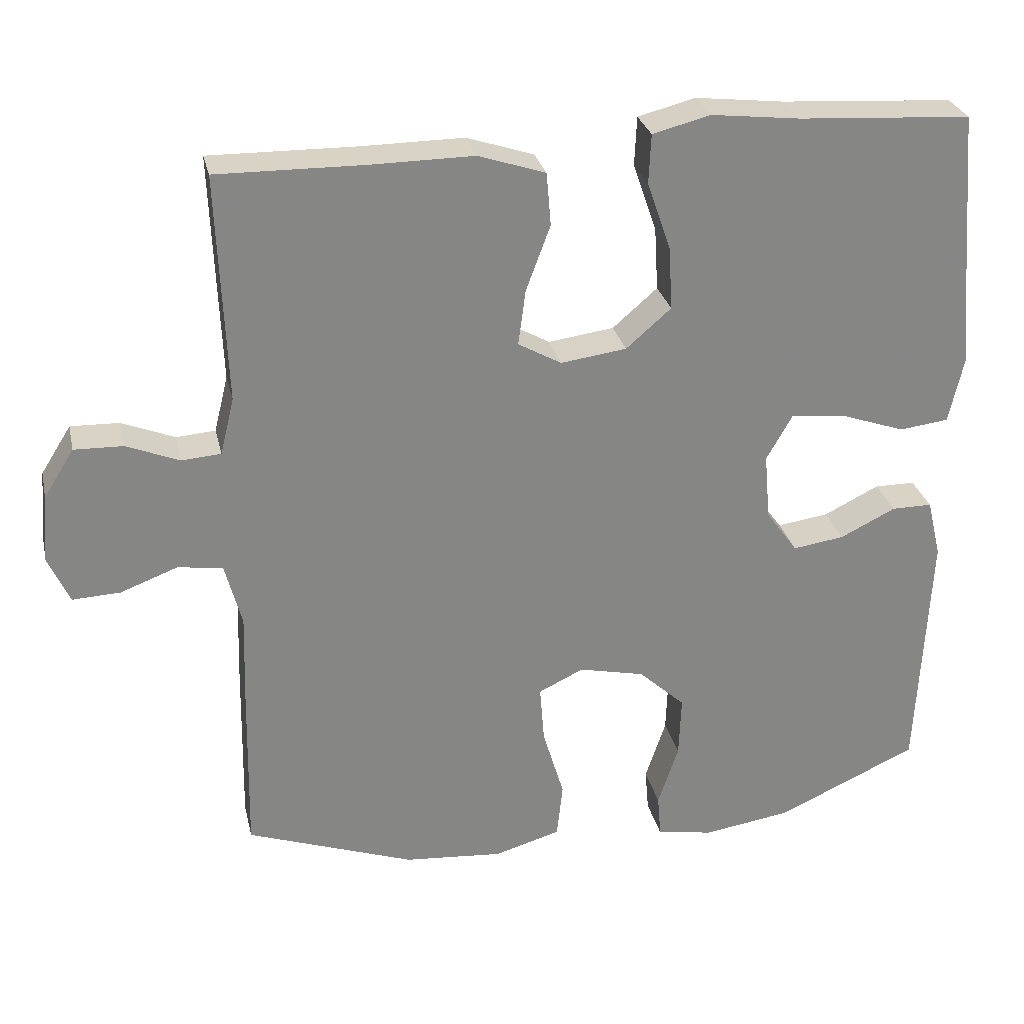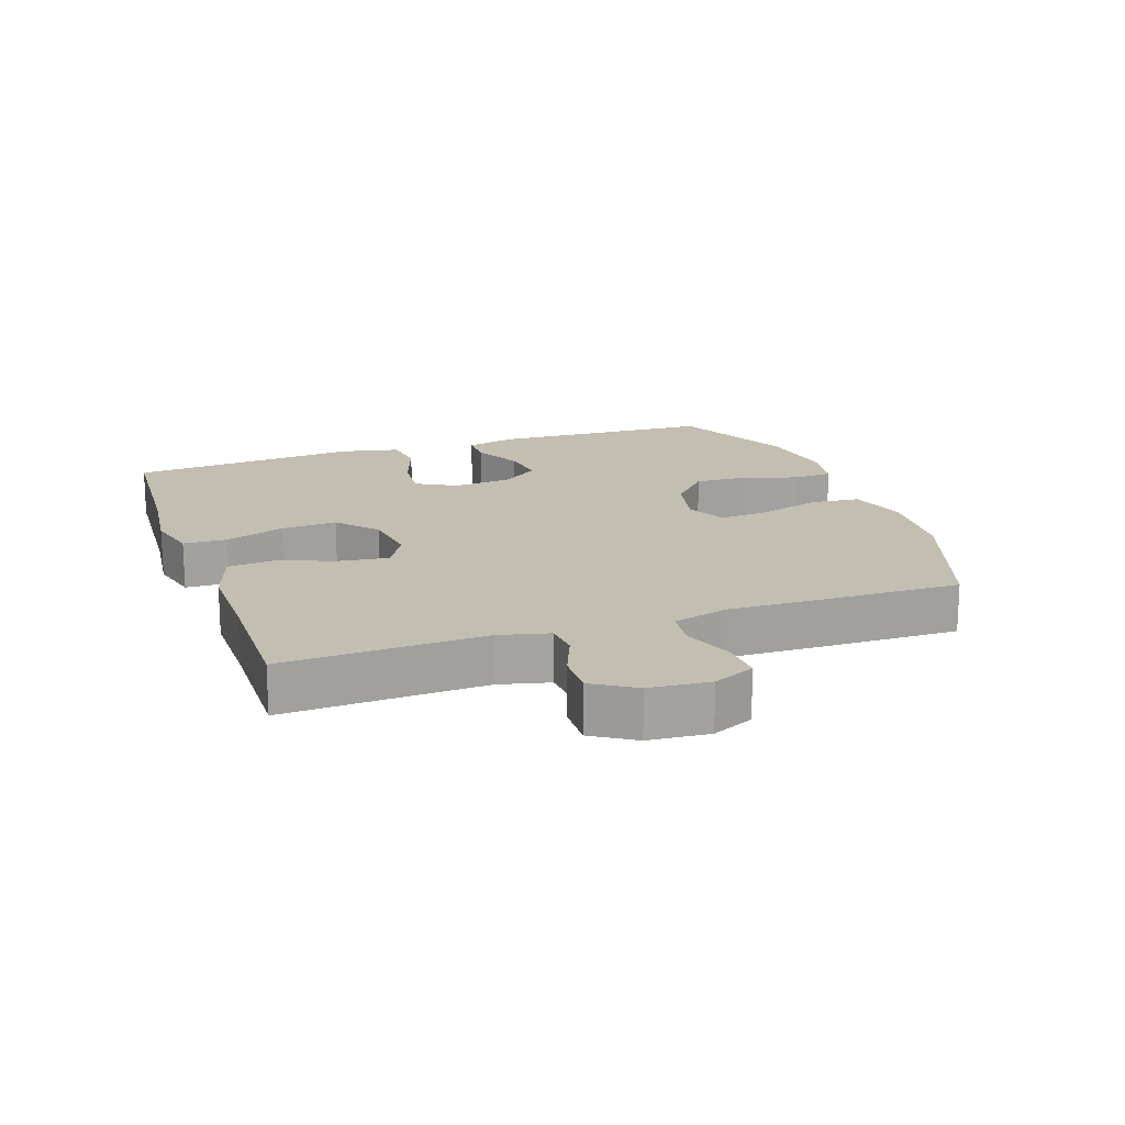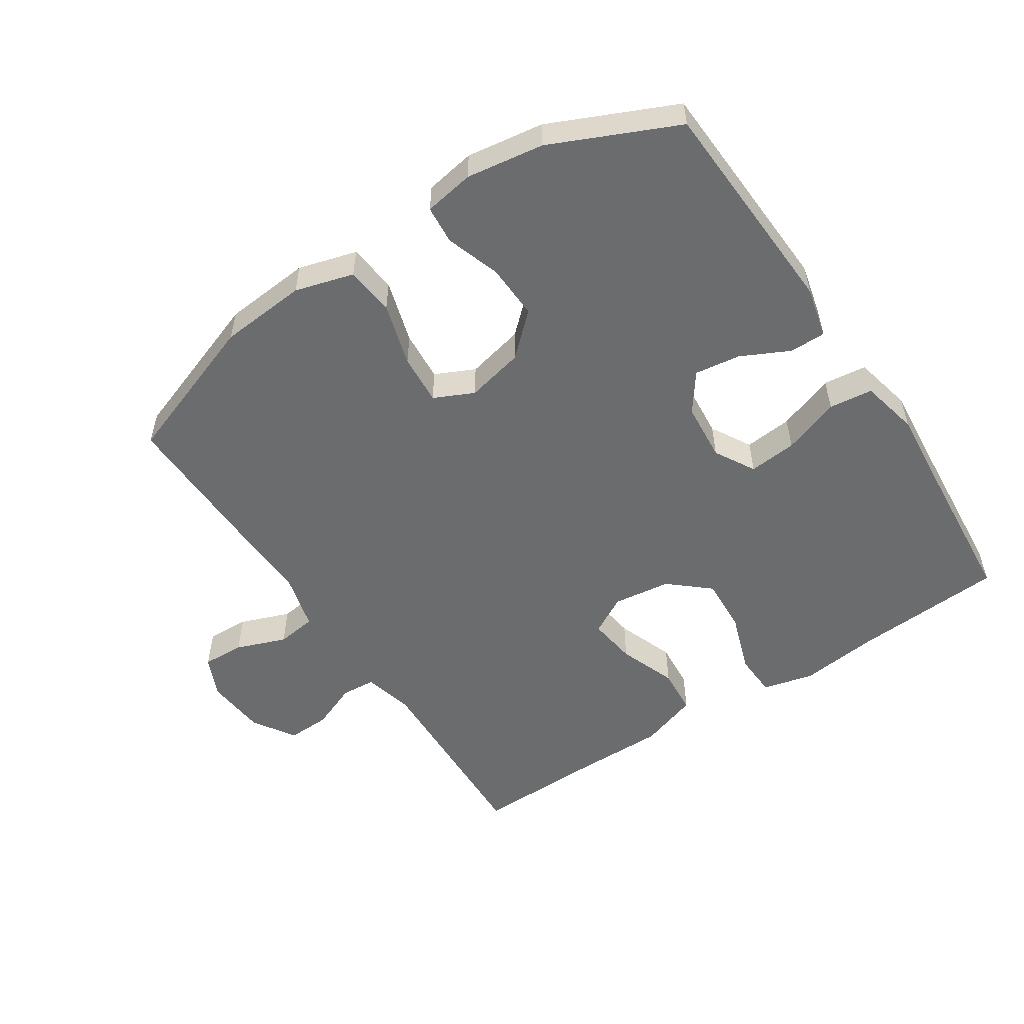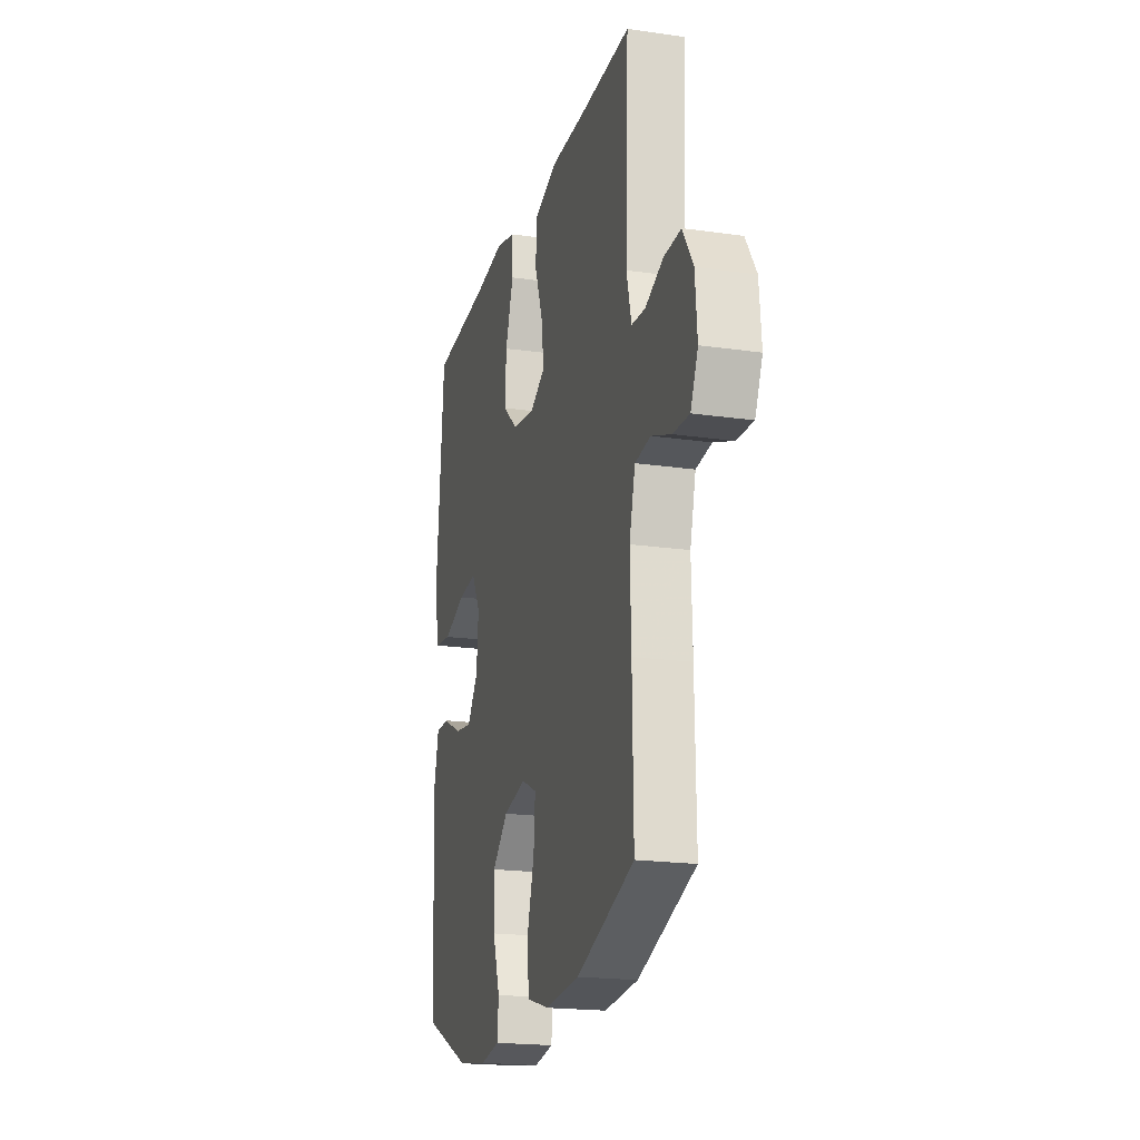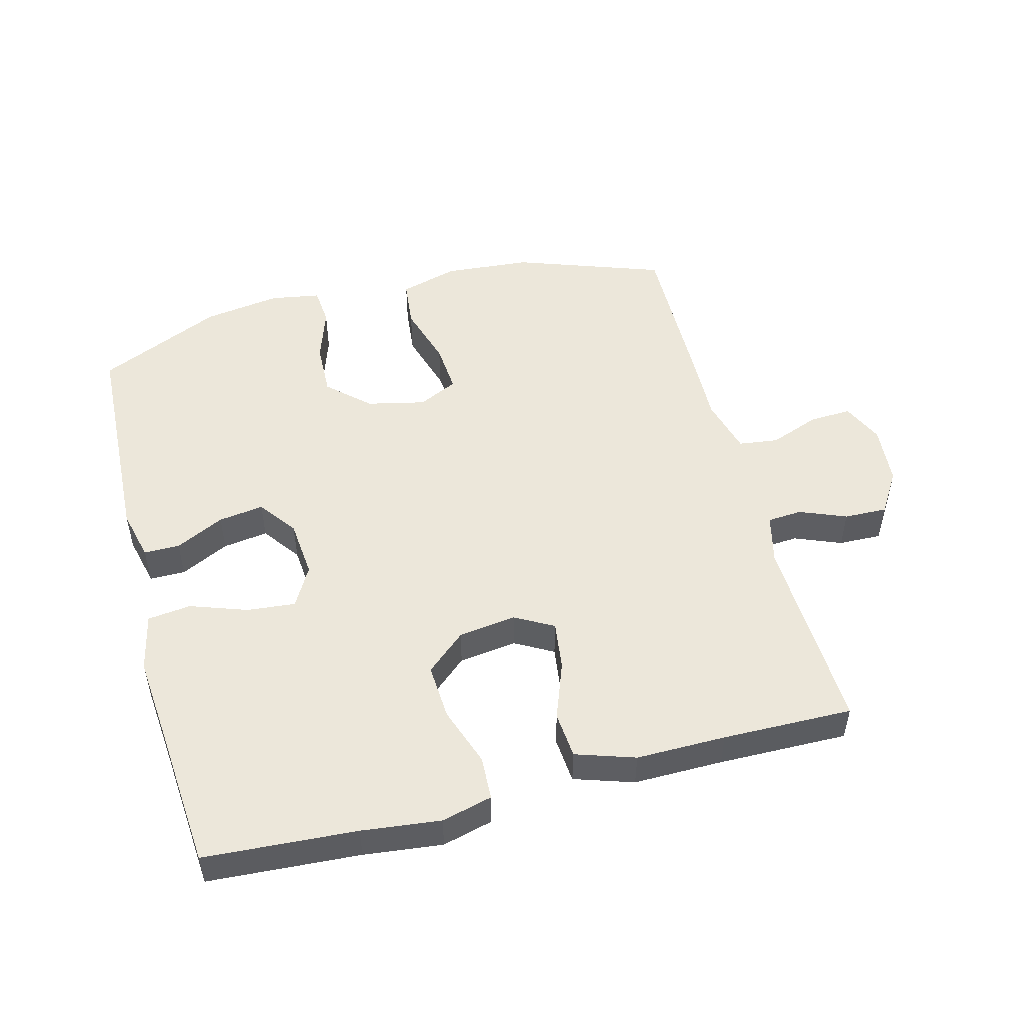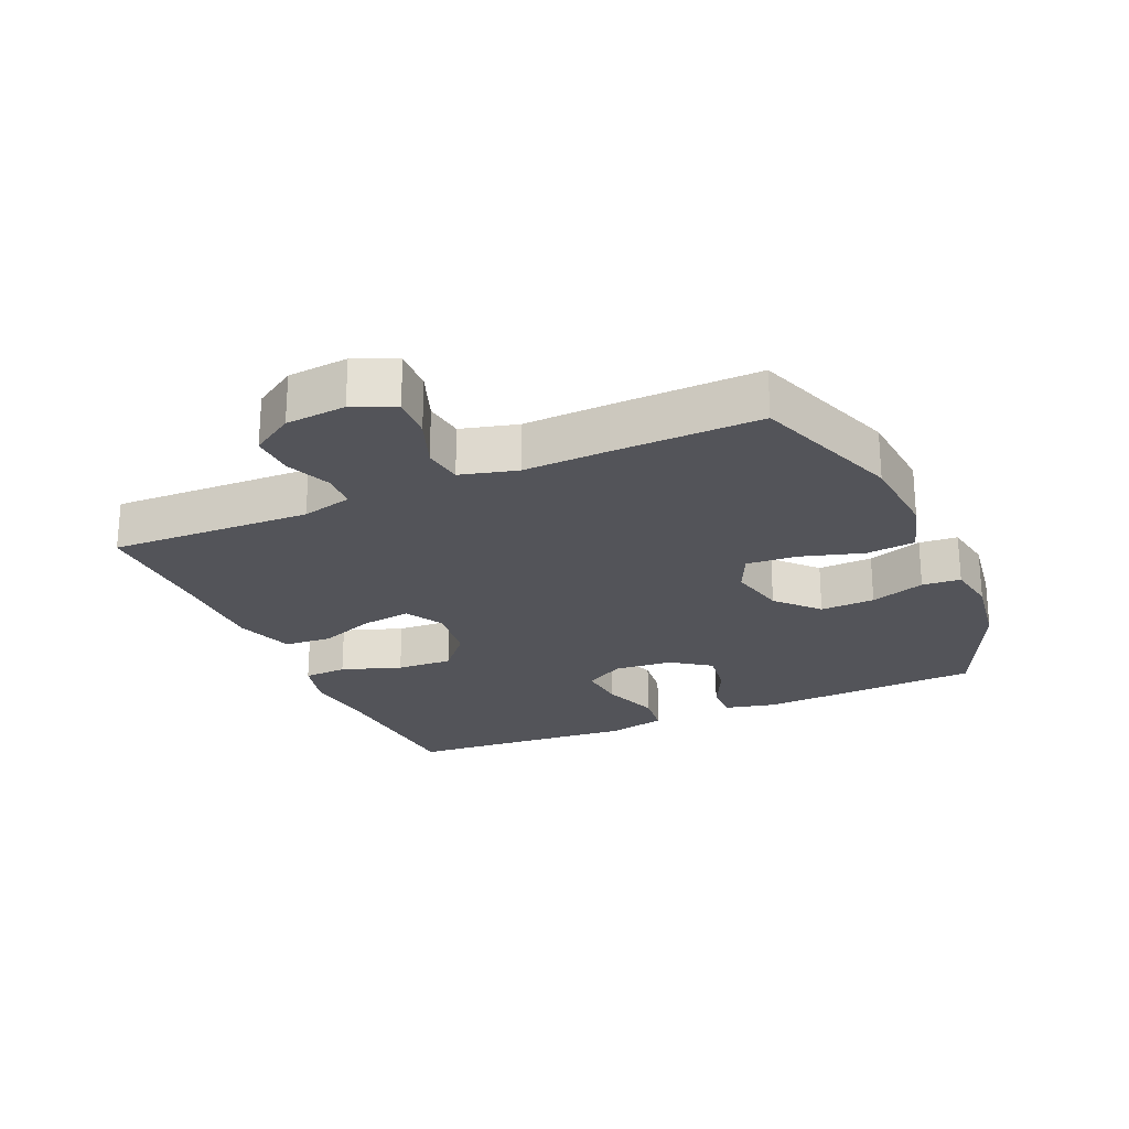
<metadata>
{"format":"obj","ext":"obj","renderer":"f3d","projection":"perspective","resolution":1024,"background":"white","views":[{"elev":28.3,"azim":167.4,"up":"+Z"},{"elev":17.4,"azim":70.7,"up":"+Y"},{"elev":-53.6,"azim":-146.5,"up":"+Y"},{"elev":-19.7,"azim":75.0,"up":"+Z"},{"elev":50.6,"azim":-14.7,"up":"+Y"},{"elev":-23.8,"azim":113.9,"up":"+Y"}]}
</metadata>
<code>
v -0.5 0.07 -0.5
v -0.516 0.07 -0.158
v -0.497 0.07 -0.079
v -0.442 0.07 -0.079
v -0.367 0.07 -0.116
v -0.297 0.07 -0.126
v -0.254 0.07 -0.067
v -0.246 0.07 0.023
v -0.281 0.07 0.085
v -0.355 0.07 0.078
v -0.443 0.07 0.047
v -0.51 0.07 0.055
v -0.53 0.07 0.145
v -0.518 0.07 0.28
v -0.5 0.07 0.5
v -0.266 0.07 0.515
v -0.145 0.07 0.529
v -0.067 0.07 0.509
v -0.064 0.07 0.442
v -0.096 0.07 0.35
v -0.101 0.07 0.264
v -0.04 0.07 0.211
v 0.049 0.07 0.199
v 0.108 0.07 0.232
v 0.098 0.07 0.307
v 0.065 0.07 0.396
v 0.071 0.07 0.468
v 0.162 0.07 0.498
v 0.3 0.07 0.497
v 0.5 0.07 0.5
v 0.488 0.07 0.191
v 0.507 0.07 0.114
v 0.56 0.07 0.11
v 0.632 0.07 0.139
v 0.698 0.07 0.141
v 0.739 0.07 0.076
v 0.747 0.07 -0.017
v 0.718 0.07 -0.081
v 0.653 0.07 -0.078
v 0.576 0.07 -0.049
v 0.515 0.07 -0.057
v 0.492 0.07 -0.144
v 0.496 0.07 -0.275
v 0.5 0.07 -0.5
v 0.272 0.07 -0.581
v 0.138 0.07 -0.592
v 0.048 0.07 -0.566
v 0.04 0.07 -0.491
v 0.069 0.07 -0.394
v 0.075 0.07 -0.316
v 0.014 0.07 -0.287
v -0.075 0.07 -0.307
v -0.138 0.07 -0.365
v -0.135 0.07 -0.449
v -0.107 0.07 -0.533
v -0.112 0.07 -0.592
v -0.189 0.07 -0.605
v -0.308 0.07 -0.587
v -0.5 0 -0.5
v -0.516 0 -0.158
v -0.497 0 -0.079
v -0.442 0 -0.079
v -0.367 0 -0.116
v -0.297 0 -0.126
v -0.254 0 -0.067
v -0.246 0 0.023
v -0.281 0 0.085
v -0.355 0 0.078
v -0.443 0 0.047
v -0.51 0 0.055
v -0.53 0 0.145
v -0.518 0 0.28
v -0.5 0 0.5
v -0.266 0 0.515
v -0.145 0 0.529
v -0.067 0 0.509
v -0.064 0 0.442
v -0.096 0 0.35
v -0.101 0 0.264
v -0.04 0 0.211
v 0.049 0 0.199
v 0.108 0 0.232
v 0.098 0 0.307
v 0.065 0 0.396
v 0.071 0 0.468
v 0.162 0 0.498
v 0.3 0 0.497
v 0.5 0 0.5
v 0.488 0 0.191
v 0.507 0 0.114
v 0.56 0 0.11
v 0.632 0 0.139
v 0.698 0 0.141
v 0.739 0 0.076
v 0.747 0 -0.017
v 0.718 0 -0.081
v 0.653 0 -0.078
v 0.576 0 -0.049
v 0.515 0 -0.057
v 0.492 0 -0.144
v 0.496 0 -0.275
v 0.5 0 -0.5
v 0.272 0 -0.581
v 0.138 0 -0.592
v 0.048 0 -0.566
v 0.04 0 -0.491
v 0.069 0 -0.394
v 0.075 0 -0.316
v 0.014 0 -0.287
v -0.075 0 -0.307
v -0.138 0 -0.365
v -0.135 0 -0.449
v -0.107 0 -0.533
v -0.112 0 -0.592
v -0.189 0 -0.605
v -0.308 0 -0.587
f 3 4 5
f 2 3 5
f 1 2 5
f 58 1 5
f 57 58 5
f 56 57 5
f 55 56 5
f 54 55 5
f 53 54 5 6
f 52 53 6 7
f 51 52 7 8
f 50 51 8 9
f 47 48 49
f 46 47 49
f 45 46 49
f 44 45 49
f 43 44 49
f 42 43 49
f 41 42 49 50
f 38 39 40
f 37 38 40
f 36 37 40
f 35 36 40
f 34 35 40
f 33 34 40
f 32 33 40 41
f 41 50 9
f 32 41 9
f 31 32 9
f 27 28 29
f 26 27 29
f 25 26 29
f 29 30 31
f 25 29 31
f 24 25 31
f 18 19 20
f 17 18 20
f 16 17 20
f 16 20 21
f 15 16 21
f 14 15 21
f 14 21 22
f 13 14 22
f 12 13 22
f 11 12 22
f 10 11 22
f 23 24 31
f 23 31 9 10
f 10 22 23
f 63 62 61
f 63 61 60
f 63 60 59
f 63 59 116
f 63 116 115
f 63 115 114
f 63 114 113
f 63 113 112
f 64 63 112 111
f 65 64 111 110
f 66 65 110 109
f 67 66 109 108
f 107 106 105
f 107 105 104
f 107 104 103
f 107 103 102
f 107 102 101
f 107 101 100
f 108 107 100 99
f 98 97 96
f 98 96 95
f 98 95 94
f 98 94 93
f 98 93 92
f 98 92 91
f 99 98 91 90
f 67 108 99
f 67 99 90
f 67 90 89
f 87 86 85
f 87 85 84
f 87 84 83
f 89 88 87
f 89 87 83
f 89 83 82
f 78 77 76
f 78 76 75
f 78 75 74
f 79 78 74
f 79 74 73
f 79 73 72
f 80 79 72
f 80 72 71
f 80 71 70
f 80 70 69
f 80 69 68
f 89 82 81
f 68 67 89 81
f 81 80 68
f 1 59 60 2
f 2 60 61 3
f 3 61 62 4
f 4 62 63 5
f 5 63 64 6
f 6 64 65 7
f 7 65 66 8
f 8 66 67 9
f 9 67 68 10
f 10 68 69 11
f 11 69 70 12
f 12 70 71 13
f 13 71 72 14
f 14 72 73 15
f 15 73 74 16
f 16 74 75 17
f 17 75 76 18
f 18 76 77 19
f 19 77 78 20
f 20 78 79 21
f 21 79 80 22
f 22 80 81 23
f 23 81 82 24
f 24 82 83 25
f 25 83 84 26
f 26 84 85 27
f 27 85 86 28
f 28 86 87 29
f 29 87 88 30
f 30 88 89 31
f 31 89 90 32
f 32 90 91 33
f 33 91 92 34
f 34 92 93 35
f 35 93 94 36
f 36 94 95 37
f 37 95 96 38
f 38 96 97 39
f 39 97 98 40
f 40 98 99 41
f 41 99 100 42
f 42 100 101 43
f 43 101 102 44
f 44 102 103 45
f 45 103 104 46
f 46 104 105 47
f 47 105 106 48
f 48 106 107 49
f 49 107 108 50
f 50 108 109 51
f 51 109 110 52
f 52 110 111 53
f 53 111 112 54
f 54 112 113 55
f 55 113 114 56
f 56 114 115 57
f 57 115 116 58
f 58 116 59 1

</code>
